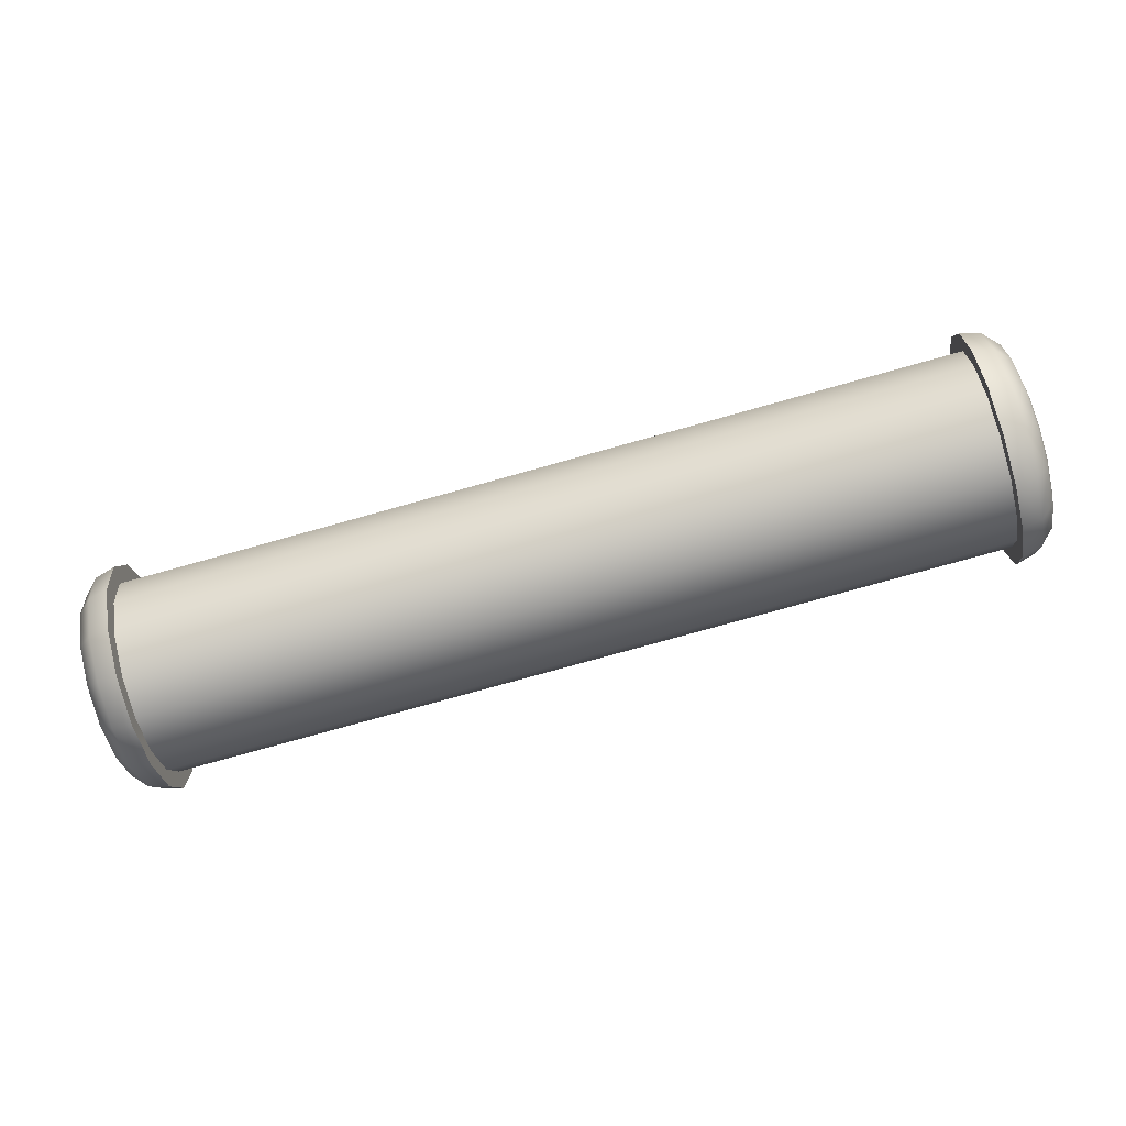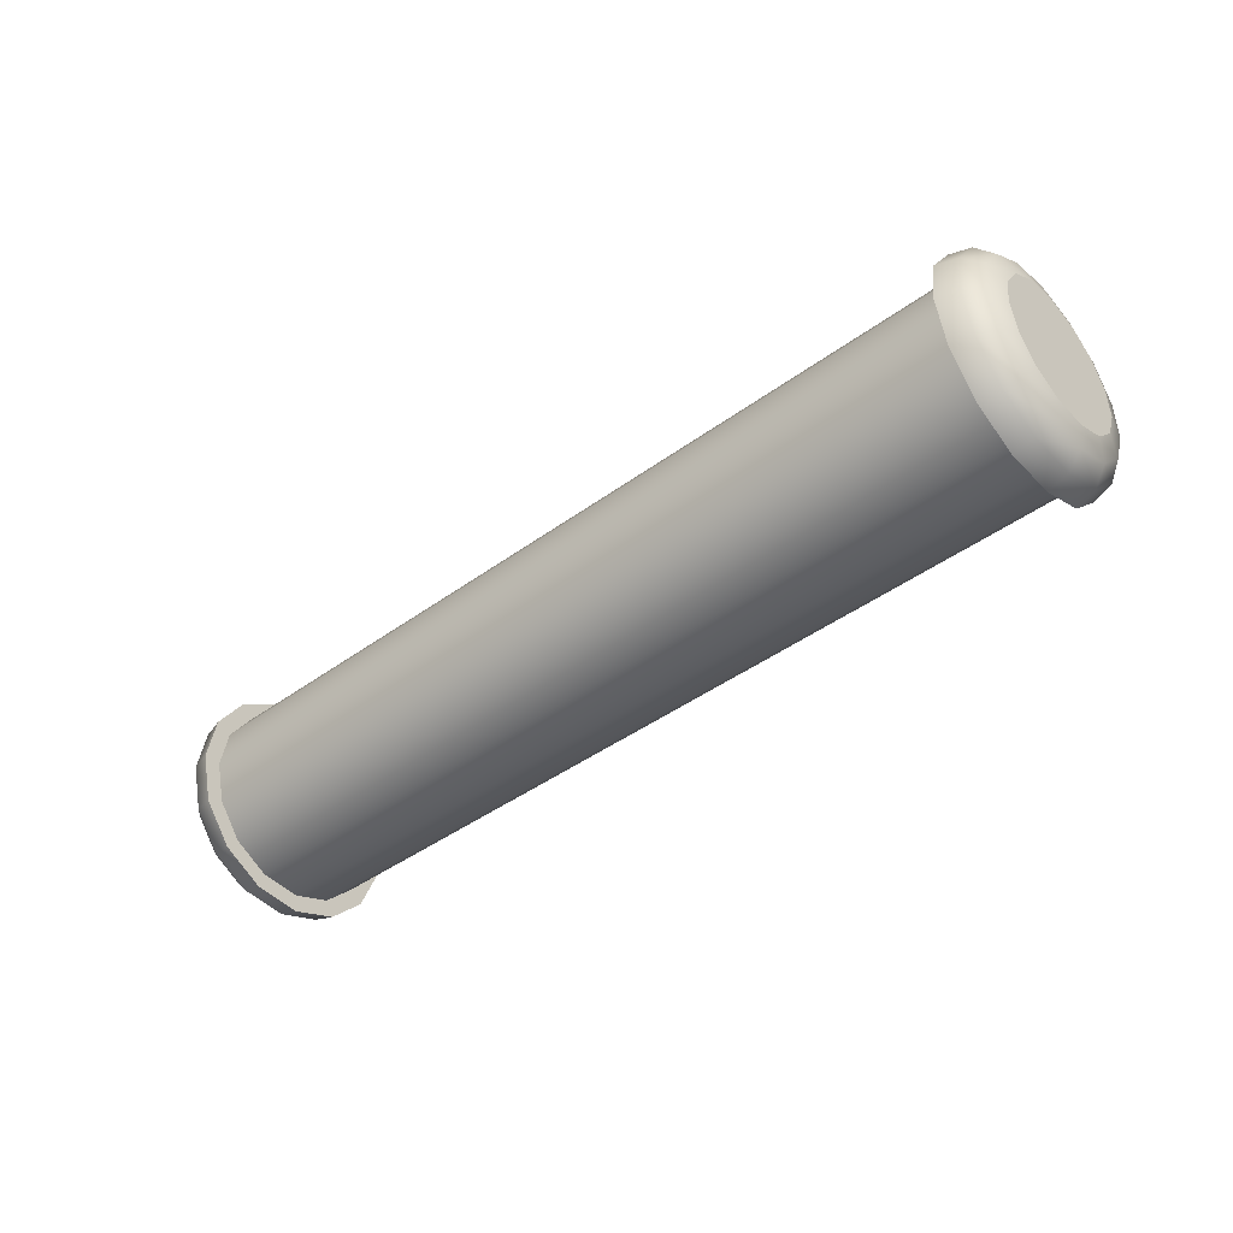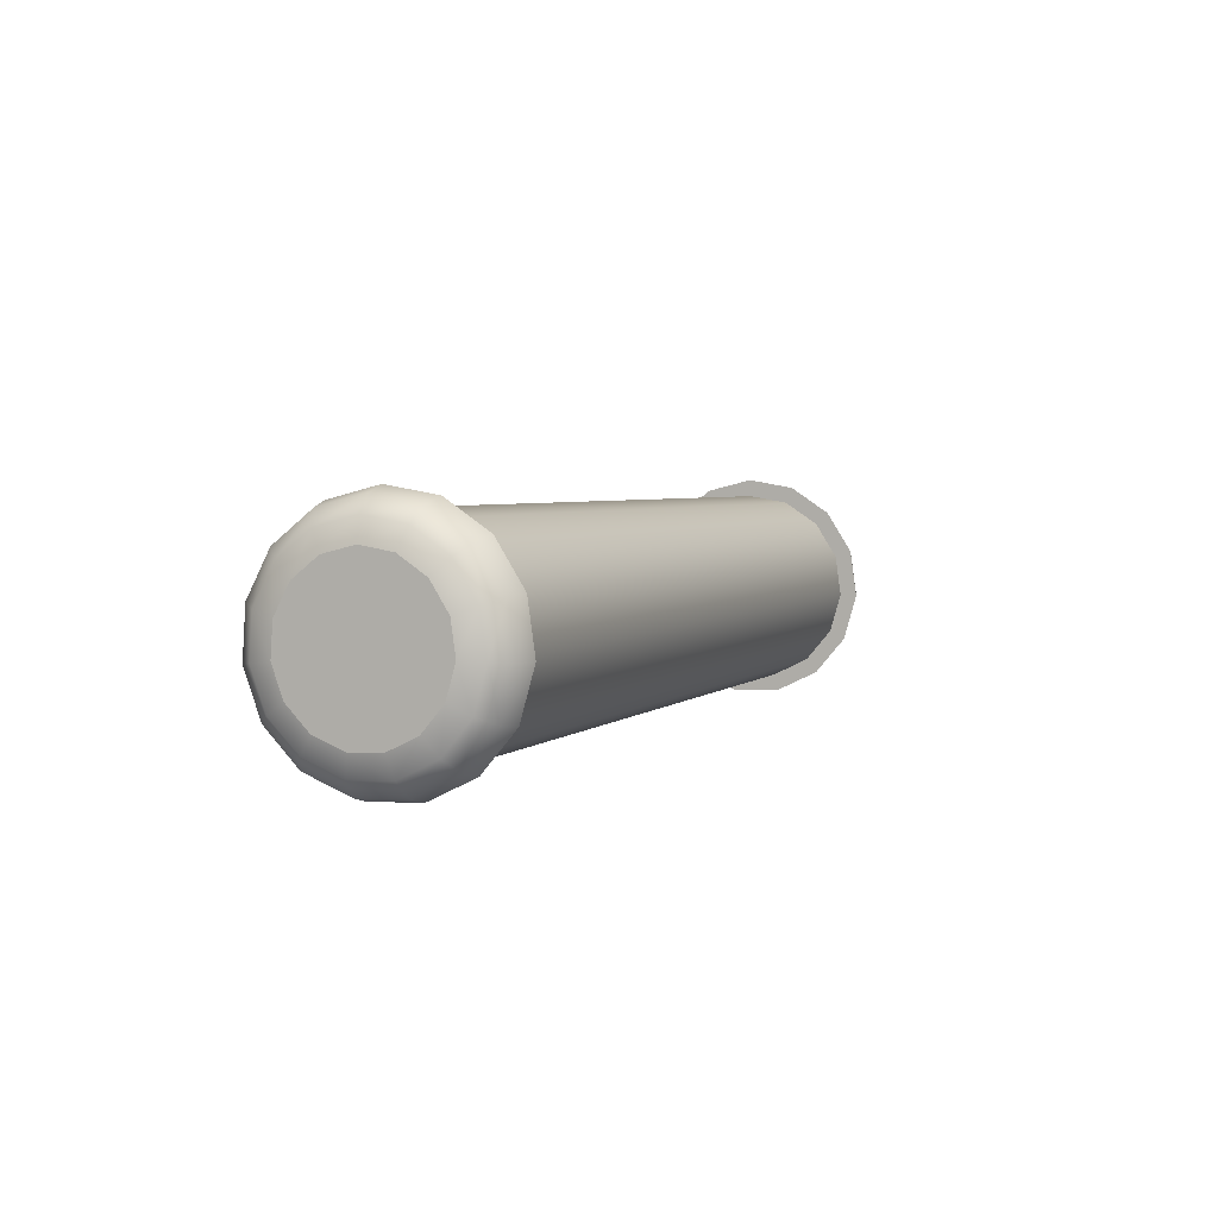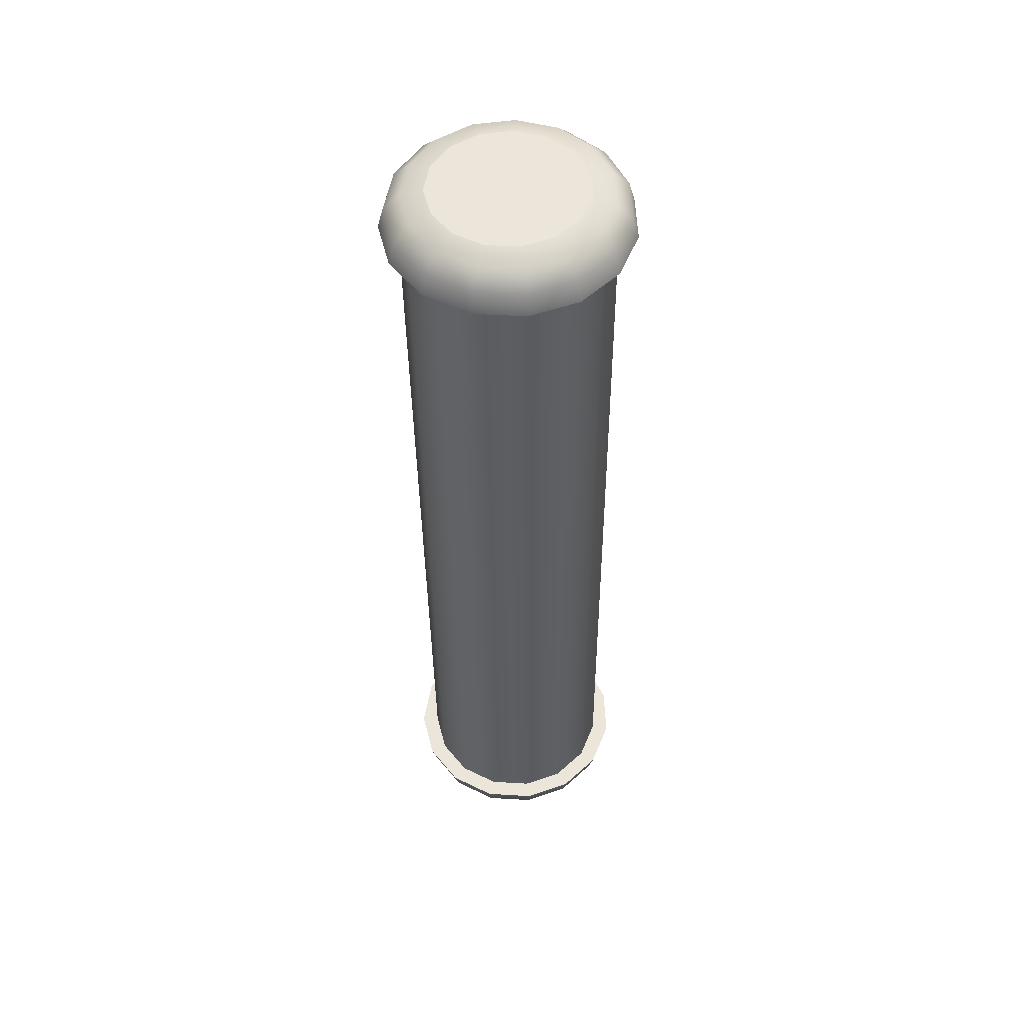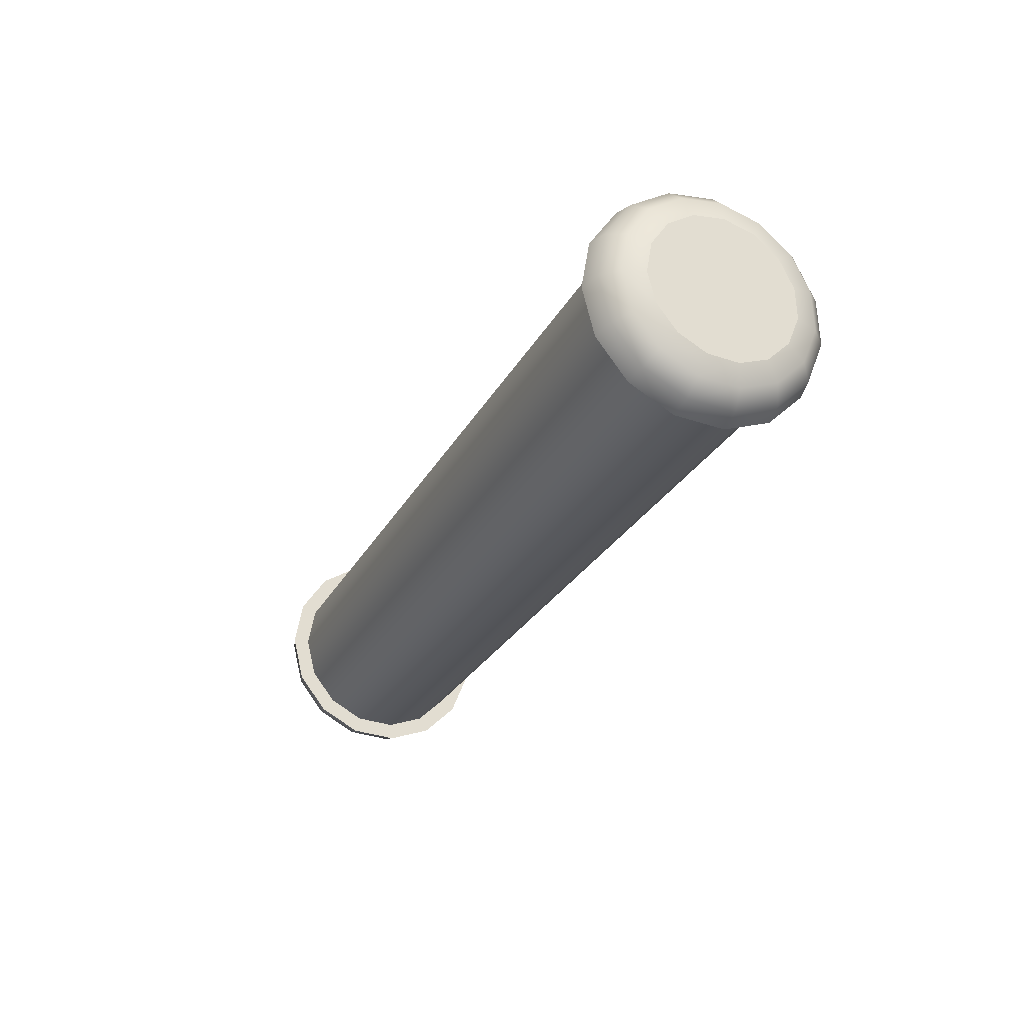
<metadata>
{"format":"obj","ext":"obj","renderer":"f3d","projection":"perspective","resolution":1024,"background":"white","views":[{"elev":-77.5,"azim":15.6,"up":"+Y"},{"elev":-42.6,"azim":41.2,"up":"+Y"},{"elev":3.7,"azim":111.9,"up":"+Z"},{"elev":-37.4,"azim":90.5,"up":"+Y"},{"elev":-26.9,"azim":67.0,"up":"+Y"}]}
</metadata>
<code>
o Component_10_1/Component_10/mesh14/mesh14-geometry#mesh14-geometry
v 0.01719 0.6565 0.1302
v 0.01701 0.6565 0.1315
v 0.01719 0.656 0.1311
v 0.01701 0.6572 0.1304
v 0.01701 0.6554 0.1322
v 0.01719 0.6564 0.1283
v 0.01719 0.6567 0.1292
v 0.01652 0.6569 0.1319
v 0.01719 0.6552 0.1316
v 0.01652 0.6556 0.1327
v 0.01719 0.6558 0.1275
v 0.01701 0.6574 0.1292
v 0.01652 0.6576 0.1306
v 0.01719 0.6542 0.1318
v 0.01701 0.6542 0.1325
v 0.01701 0.6562 0.127
v 0.01701 0.657 0.1279
v 0.01586 0.6578 0.1307
v 0.01586 0.657 0.132
v 0.01719 0.6549 0.1271
v 0.01652 0.6542 0.133
v 0.01701 0.655 0.1264
v 0.01652 0.6575 0.1277
v 0.01652 0.6579 0.1291
v 0.01586 0.6557 0.1329
v 0.01719 0.6532 0.1315
v 0.01719 0.6539 0.127
v 0.01701 0.6529 0.1322
v 0.01652 0.6565 0.1266
v 0.01652 0.6552 0.1259
v 0.01586 0.6573 0.1305
v 0.01586 0.658 0.1291
v 0.01586 0.6566 0.1316
v 0.01586 0.6542 0.1331
v 0.01652 0.6527 0.1326
v 0.01701 0.6538 0.1264
v 0.01586 0.6576 0.1276
v 0.01586 0.6575 0.1292
v 0.01586 0.6555 0.1324
v 0.01719 0.6524 0.1309
v 0.01719 0.653 0.1274
v 0.01586 0.6542 0.1326
v 0.01701 0.6519 0.1314
v 0.01586 0.6552 0.1257
v 0.01652 0.6537 0.1259
v 0.01586 0.6566 0.1264
v -0.01158 0.6566 0.1316
v -0.01158 0.6573 0.1305
v 0.01586 0.6529 0.1323
v 0.01586 0.6526 0.1328
v 0.01652 0.6515 0.1317
v 0.01586 0.6536 0.1257
v 0.01701 0.6526 0.1268
v 0.01586 0.6571 0.1279
v -0.01158 0.6575 0.1292
v -0.01158 0.6555 0.1324
v 0.01719 0.652 0.13
v 0.01719 0.6523 0.1281
v -0.01158 0.6542 0.1326
v 0.01701 0.6513 0.1302
v 0.01586 0.6563 0.1269
v 0.01586 0.6537 0.1262
v 0.01652 0.6523 0.1264
v 0.01586 0.6522 0.1263
v -0.01158 0.657 0.132
v -0.01158 0.6578 0.1307
v -0.01158 0.6557 0.1329
v 0.01586 0.6518 0.1314
v -0.01158 0.6529 0.1323
v 0.01586 0.6514 0.1318
v 0.01652 0.6508 0.1304
v 0.01586 0.6551 0.1263
v 0.01586 0.6525 0.1267
v 0.01701 0.6517 0.1278
v -0.01158 0.6571 0.1279
v -0.01158 0.6576 0.1276
v 0.01719 0.6519 0.129
v -0.01158 0.6542 0.1331
v 0.01586 0.6507 0.1304
v 0.01701 0.6512 0.129
v -0.01158 0.6551 0.1263
v -0.01158 0.6525 0.1267
v -0.01158 0.6537 0.1262
v 0.01652 0.6513 0.1275
v 0.01586 0.6511 0.1274
v 0.01586 0.6516 0.1277
v -0.01158 0.6563 0.1269
v -0.01224 0.6569 0.1319
v -0.01158 0.658 0.1291
v 0.01586 0.6512 0.1303
v -0.01158 0.6518 0.1314
v -0.01158 0.6526 0.1328
v 0.01652 0.6507 0.1289
v -0.01158 0.6566 0.1264
v -0.01224 0.6556 0.1327
v -0.01224 0.6576 0.1306
v -0.01224 0.6575 0.1277
v -0.01224 0.6579 0.1291
v -0.01158 0.6512 0.1303
v -0.01224 0.6542 0.133
v 0.01586 0.6511 0.1289
v 0.01586 0.6506 0.1289
v -0.01158 0.6552 0.1257
v -0.01158 0.6536 0.1257
v -0.01158 0.6516 0.1277
v -0.01273 0.6565 0.1315
v -0.01273 0.6572 0.1304
v -0.01224 0.6565 0.1266
v -0.01158 0.6511 0.1289
v -0.01158 0.6514 0.1318
v -0.01224 0.6527 0.1326
v -0.01158 0.6522 0.1263
v -0.01224 0.6552 0.1259
v -0.01273 0.6554 0.1322
v -0.01273 0.6574 0.1292
v -0.01273 0.657 0.1279
v -0.01273 0.6542 0.1325
v -0.01158 0.6507 0.1304
v -0.01273 0.6529 0.1322
v -0.01224 0.6537 0.1259
v -0.01224 0.6523 0.1264
v -0.01158 0.6511 0.1274
v -0.01291 0.656 0.1311
v -0.01291 0.6565 0.1302
v -0.01291 0.6567 0.1292
v -0.01273 0.6562 0.127
v -0.01224 0.6515 0.1317
v -0.01273 0.6519 0.1314
v -0.01273 0.6538 0.1264
v -0.01291 0.6552 0.1316
v -0.01291 0.6542 0.1318
v -0.01273 0.655 0.1264
v -0.01291 0.6564 0.1283
v -0.01291 0.6532 0.1315
v -0.01158 0.6506 0.1289
v -0.01224 0.6508 0.1304
v -0.01291 0.6524 0.1309
v -0.01273 0.6526 0.1268
v -0.01224 0.6513 0.1275
v -0.01291 0.6558 0.1275
v -0.01224 0.6507 0.1289
v -0.01273 0.6513 0.1302
v -0.01291 0.652 0.13
v -0.01273 0.6517 0.1278
v -0.01291 0.6539 0.127
v -0.01291 0.653 0.1274
v -0.01291 0.6549 0.1271
v -0.01273 0.6512 0.129
v -0.01291 0.6523 0.1281
v -0.01291 0.6519 0.129
f 1 2 3
f 2 1 4
f 3 2 1
f 4 1 2
f 5 3 2
f 2 3 5
f 3 6 1
f 1 6 3
f 7 4 1
f 1 4 7
f 4 8 2
f 2 8 4
f 3 5 9
f 9 5 3
f 2 10 5
f 5 10 2
f 3 11 6
f 6 11 3
f 1 6 7
f 7 6 1
f 4 7 12
f 12 7 4
f 8 4 13
f 13 4 8
f 10 2 8
f 8 2 10
f 5 14 9
f 9 14 5
f 9 11 3
f 3 11 9
f 10 15 5
f 5 15 10
f 16 6 11
f 11 6 16
f 17 7 6
f 6 7 17
f 7 17 12
f 12 17 7
f 12 13 4
f 4 13 12
f 18 8 13
f 13 8 18
f 19 10 8
f 8 10 19
f 14 5 15
f 15 5 14
f 14 20 9
f 9 20 14
f 9 20 11
f 11 20 9
f 15 10 21
f 21 10 15
f 6 16 17
f 17 16 6
f 11 22 16
f 16 22 11
f 23 12 17
f 17 12 23
f 13 12 24
f 24 12 13
f 8 18 19
f 19 18 8
f 24 18 13
f 13 18 24
f 10 19 25
f 25 19 10
f 15 26 14
f 14 26 15
f 14 27 20
f 20 27 14
f 22 11 20
f 20 11 22
f 25 21 10
f 10 21 25
f 21 28 15
f 15 28 21
f 29 17 16
f 16 17 29
f 30 16 22
f 22 16 30
f 12 23 24
f 24 23 12
f 17 29 23
f 23 29 17
f 31 19 18
f 18 19 31
f 18 24 32
f 32 24 18
f 33 25 19
f 19 25 33
f 26 15 28
f 28 15 26
f 26 27 14
f 14 27 26
f 27 22 20
f 20 22 27
f 21 25 34
f 34 25 21
f 28 21 35
f 35 21 28
f 16 30 29
f 29 30 16
f 36 30 22
f 22 30 36
f 23 32 24
f 24 32 23
f 29 37 23
f 23 37 29
f 33 19 31
f 31 19 33
f 31 18 38
f 38 18 31
f 37 18 32
f 32 18 37
f 39 25 33
f 33 25 39
f 28 40 26
f 26 40 28
f 26 41 27
f 27 41 26
f 22 27 36
f 36 27 22
f 42 34 25
f 25 34 42
f 34 35 21
f 21 35 34
f 35 43 28
f 28 43 35
f 44 29 30
f 30 29 44
f 30 36 45
f 45 36 30
f 32 23 37
f 37 23 32
f 37 29 46
f 46 29 37
f 31 47 33
f 33 47 31
f 38 18 37
f 37 18 38
f 38 48 31
f 31 48 38
f 42 25 39
f 39 25 42
f 47 39 33
f 33 39 47
f 40 28 43
f 43 28 40
f 40 41 26
f 26 41 40
f 41 36 27
f 27 36 41
f 49 34 42
f 42 34 49
f 35 34 50
f 50 34 35
f 43 35 51
f 51 35 43
f 29 44 46
f 46 44 29
f 30 52 44
f 44 52 30
f 53 45 36
f 36 45 53
f 52 30 45
f 45 30 52
f 46 54 37
f 37 54 46
f 47 31 48
f 48 31 47
f 37 54 38
f 38 54 37
f 48 38 55
f 55 38 48
f 56 42 39
f 39 42 56
f 39 47 56
f 56 47 39
f 43 57 40
f 40 57 43
f 40 58 41
f 41 58 40
f 36 41 53
f 53 41 36
f 49 50 34
f 34 50 49
f 59 49 42
f 42 49 59
f 50 51 35
f 35 51 50
f 51 60 43
f 43 60 51
f 44 61 46
f 46 61 44
f 52 62 44
f 44 62 52
f 45 53 63
f 63 53 45
f 45 64 52
f 52 64 45
f 46 61 54
f 54 61 46
f 65 47 48
f 48 47 65
f 54 55 38
f 38 55 54
f 66 48 55
f 55 48 66
f 42 56 59
f 59 56 42
f 67 56 47
f 47 56 67
f 57 43 60
f 60 43 57
f 57 58 40
f 40 58 57
f 58 53 41
f 41 53 58
f 68 50 49
f 49 50 68
f 49 59 69
f 69 59 49
f 51 50 70
f 70 50 51
f 60 51 71
f 71 51 60
f 44 72 61
f 61 72 44
f 52 73 62
f 62 73 52
f 44 62 72
f 72 62 44
f 74 63 53
f 53 63 74
f 64 45 63
f 63 45 64
f 64 73 52
f 52 73 64
f 61 75 54
f 54 75 61
f 67 47 65
f 65 47 67
f 65 48 66
f 66 48 65
f 55 54 75
f 75 54 55
f 66 55 76
f 76 55 66
f 67 59 56
f 56 59 67
f 60 77 57
f 57 77 60
f 58 57 77
f 77 57 58
f 53 58 74
f 74 58 53
f 68 70 50
f 50 70 68
f 69 68 49
f 49 68 69
f 78 69 59
f 59 69 78
f 79 51 70
f 70 51 79
f 51 79 71
f 71 79 51
f 71 80 60
f 60 80 71
f 81 61 72
f 72 61 81
f 82 62 73
f 73 62 82
f 83 72 62
f 62 72 83
f 63 74 84
f 84 74 63
f 63 85 64
f 64 85 63
f 64 86 73
f 73 86 64
f 75 61 87
f 87 61 75
f 88 67 65
f 65 67 88
f 66 88 65
f 65 88 66
f 75 76 55
f 55 76 75
f 66 76 89
f 89 76 66
f 78 59 67
f 67 59 78
f 77 60 80
f 80 60 77
f 77 74 58
f 58 74 77
f 90 70 68
f 68 70 90
f 68 69 91
f 91 69 68
f 92 69 78
f 78 69 92
f 90 79 70
f 70 79 90
f 79 93 71
f 71 93 79
f 80 71 93
f 93 71 80
f 61 81 87
f 87 81 61
f 72 83 81
f 81 83 72
f 62 82 83
f 83 82 62
f 86 82 73
f 73 82 86
f 80 84 74
f 74 84 80
f 85 63 84
f 84 63 85
f 85 86 64
f 64 86 85
f 87 94 75
f 75 94 87
f 67 88 95
f 95 88 67
f 88 66 96
f 96 66 88
f 75 94 76
f 76 94 75
f 97 89 76
f 76 89 97
f 98 66 89
f 89 66 98
f 95 78 67
f 67 78 95
f 74 77 80
f 80 77 74
f 68 99 90
f 90 99 68
f 92 91 69
f 69 91 92
f 99 68 91
f 91 68 99
f 100 92 78
f 78 92 100
f 101 79 90
f 90 79 101
f 93 79 102
f 102 79 93
f 84 80 93
f 93 80 84
f 81 103 87
f 87 103 81
f 83 103 81
f 81 103 83
f 82 104 83
f 83 104 82
f 82 86 105
f 105 86 82
f 84 102 85
f 85 102 84
f 86 85 101
f 101 85 86
f 87 103 94
f 94 103 87
f 106 95 88
f 88 95 106
f 66 98 96
f 96 98 66
f 107 88 96
f 96 88 107
f 108 76 94
f 94 76 108
f 89 97 98
f 98 97 89
f 76 108 97
f 97 108 76
f 78 95 100
f 100 95 78
f 109 90 99
f 99 90 109
f 110 91 92
f 92 91 110
f 110 99 91
f 91 99 110
f 92 100 111
f 111 100 92
f 85 79 101
f 101 79 85
f 90 109 101
f 101 109 90
f 79 85 102
f 102 85 79
f 102 84 93
f 93 84 102
f 83 104 103
f 103 104 83
f 82 112 104
f 104 112 82
f 101 105 86
f 86 105 101
f 105 112 82
f 82 112 105
f 113 94 103
f 103 94 113
f 95 106 114
f 114 106 95
f 88 107 106
f 106 107 88
f 115 96 98
f 98 96 115
f 96 115 107
f 107 115 96
f 94 113 108
f 108 113 94
f 97 115 98
f 98 115 97
f 108 116 97
f 97 116 108
f 95 117 100
f 100 117 95
f 118 109 99
f 99 109 118
f 111 110 92
f 92 110 111
f 118 99 110
f 110 99 118
f 100 119 111
f 111 119 100
f 105 101 109
f 109 101 105
f 120 103 104
f 104 103 120
f 121 104 112
f 112 104 121
f 105 122 112
f 112 122 105
f 103 120 113
f 113 120 103
f 123 114 106
f 106 114 123
f 117 95 114
f 114 95 117
f 124 106 107
f 107 106 124
f 125 107 115
f 115 107 125
f 113 126 108
f 108 126 113
f 115 97 116
f 116 97 115
f 116 108 126
f 126 108 116
f 119 100 117
f 117 100 119
f 118 122 109
f 109 122 118
f 110 111 127
f 127 111 110
f 127 118 110
f 110 118 127
f 128 111 119
f 119 111 128
f 122 105 109
f 109 105 122
f 104 121 120
f 120 121 104
f 122 121 112
f 112 121 122
f 129 113 120
f 120 113 129
f 114 123 130
f 130 123 114
f 106 124 123
f 123 124 106
f 114 131 117
f 117 131 114
f 107 125 124
f 124 125 107
f 116 125 115
f 115 125 116
f 126 113 132
f 132 113 126
f 126 133 116
f 116 133 126
f 117 134 119
f 119 134 117
f 122 118 135
f 135 118 122
f 111 128 127
f 127 128 111
f 118 127 136
f 136 127 118
f 119 137 128
f 128 137 119
f 138 120 121
f 121 120 138
f 121 122 139
f 139 122 121
f 113 129 132
f 132 129 113
f 120 138 129
f 129 138 120
f 140 130 123
f 123 130 140
f 131 114 130
f 130 114 131
f 133 123 124
f 124 123 133
f 134 117 131
f 131 117 134
f 133 124 125
f 125 124 133
f 125 116 133
f 133 116 125
f 132 140 126
f 126 140 132
f 133 126 140
f 140 126 133
f 137 119 134
f 134 119 137
f 118 141 135
f 135 141 118
f 135 139 122
f 122 139 135
f 142 127 128
f 128 127 142
f 127 142 136
f 136 142 127
f 141 118 136
f 136 118 141
f 143 128 137
f 137 128 143
f 121 144 138
f 138 144 121
f 144 121 139
f 139 121 144
f 145 132 129
f 129 132 145
f 146 129 138
f 138 129 146
f 147 130 140
f 140 130 147
f 140 123 133
f 133 123 140
f 147 131 130
f 130 131 147
f 145 134 131
f 131 134 145
f 140 132 147
f 147 132 140
f 146 137 134
f 134 137 146
f 139 135 141
f 141 135 139
f 128 143 142
f 142 143 128
f 148 136 142
f 142 136 148
f 136 148 141
f 141 148 136
f 149 143 137
f 137 143 149
f 149 138 144
f 144 138 149
f 139 148 144
f 144 148 139
f 132 145 147
f 147 145 132
f 129 146 145
f 145 146 129
f 138 149 146
f 146 149 138
f 145 131 147
f 147 131 145
f 146 134 145
f 145 134 146
f 149 137 146
f 146 137 149
f 148 139 141
f 141 139 148
f 150 142 143
f 143 142 150
f 142 150 148
f 148 150 142
f 143 149 150
f 150 149 143
f 144 150 149
f 149 150 144
f 150 144 148
f 148 144 150

</code>
